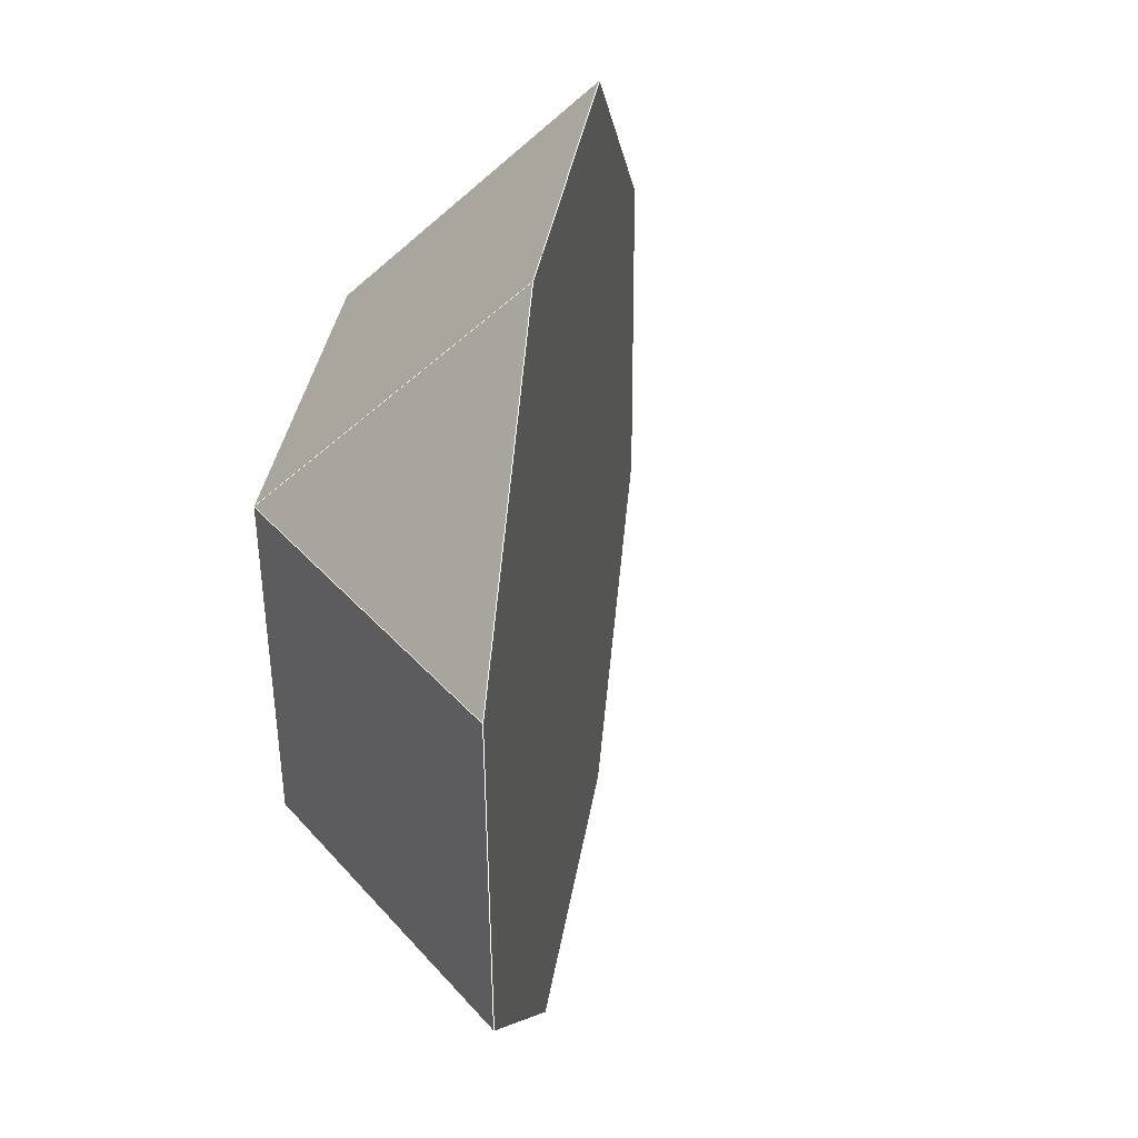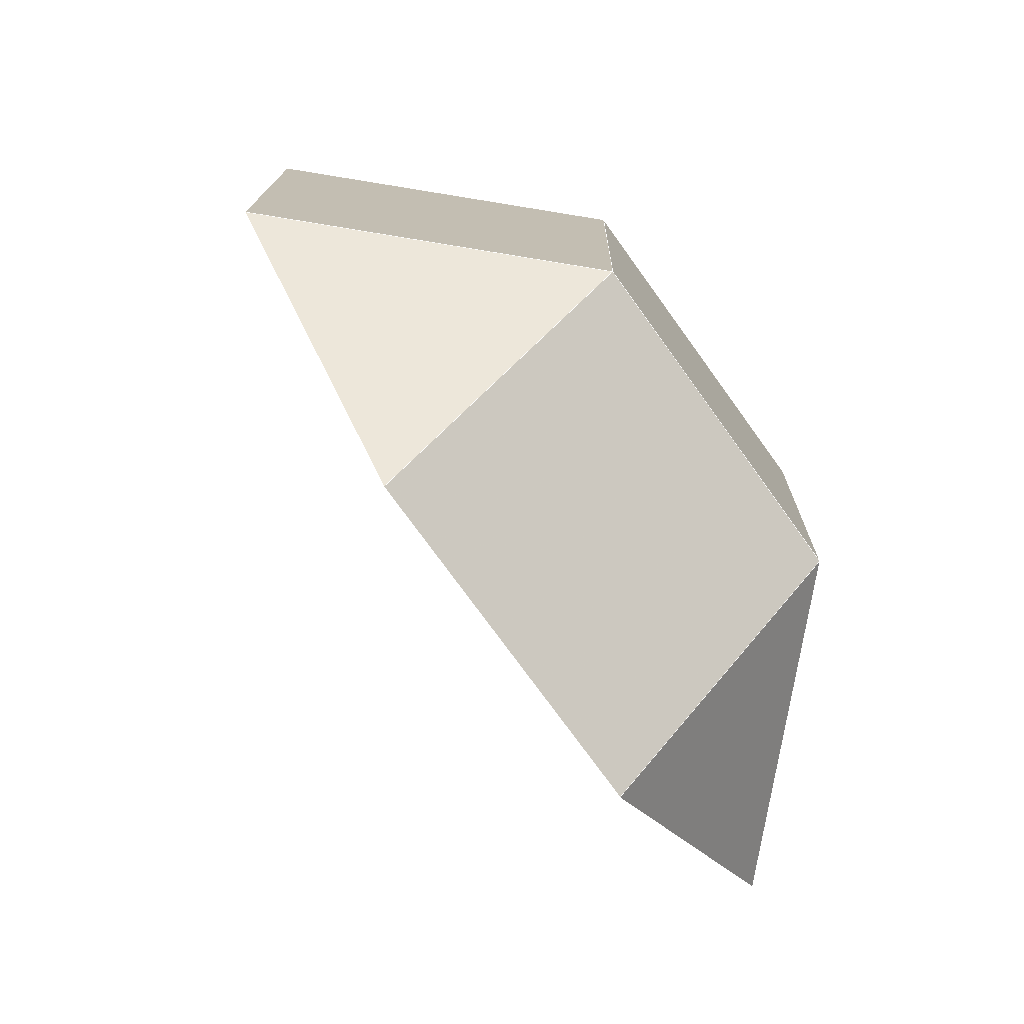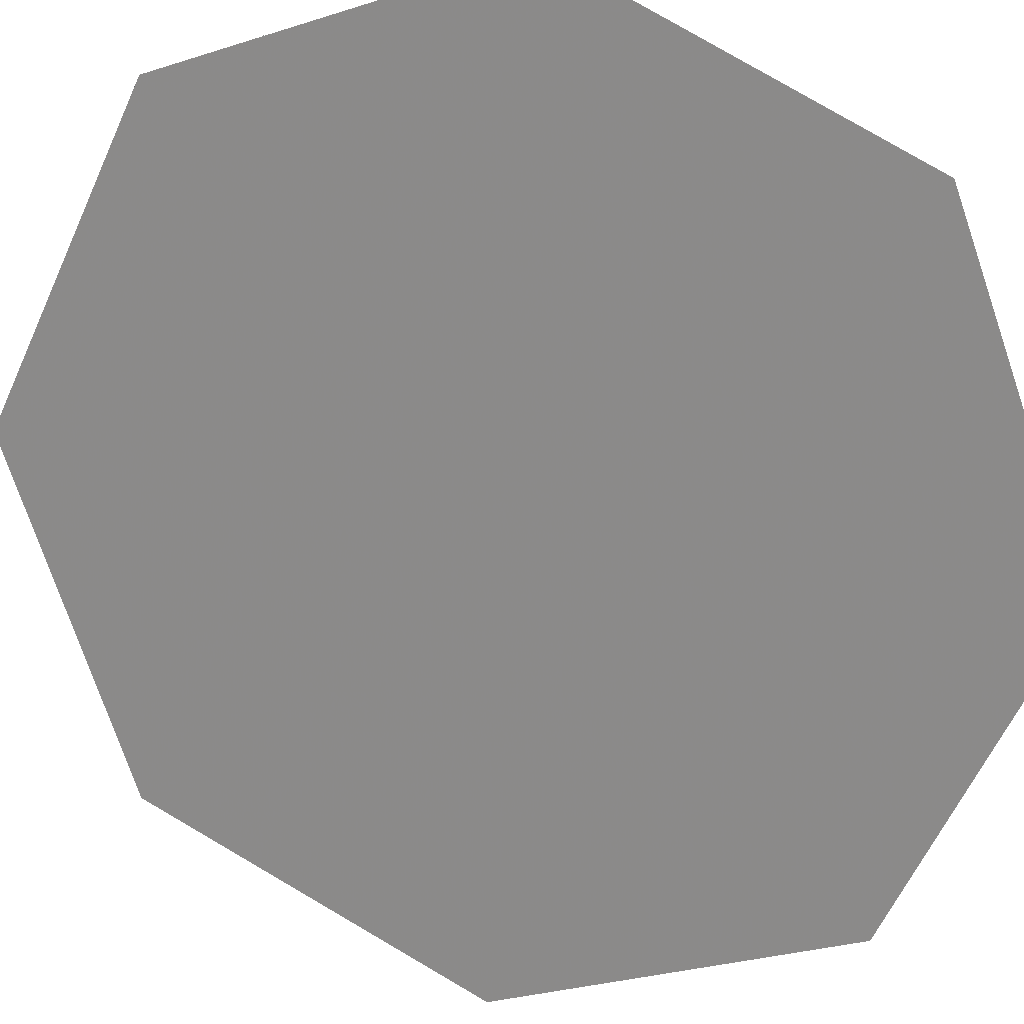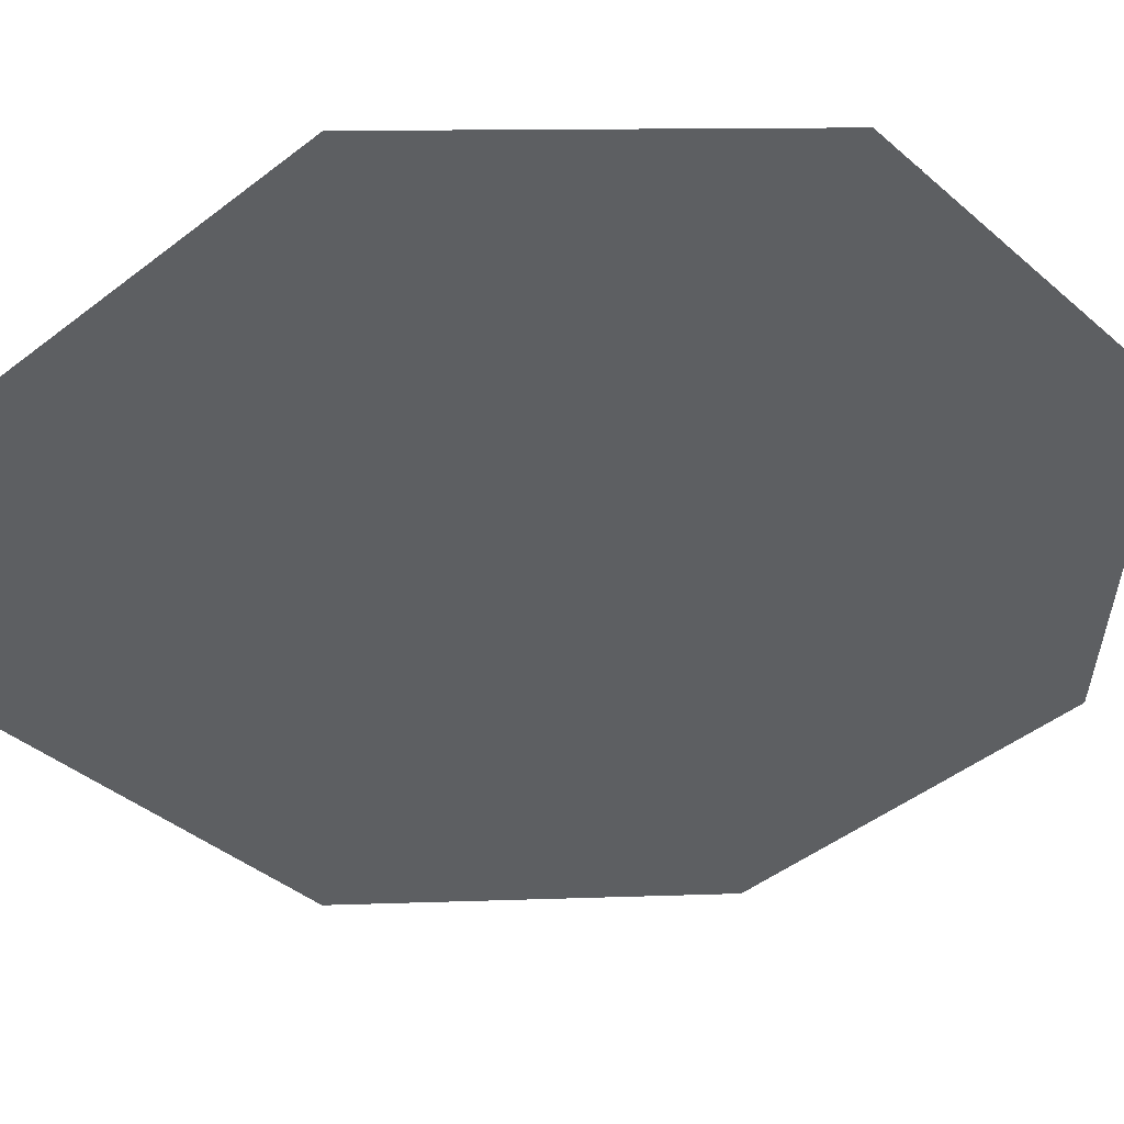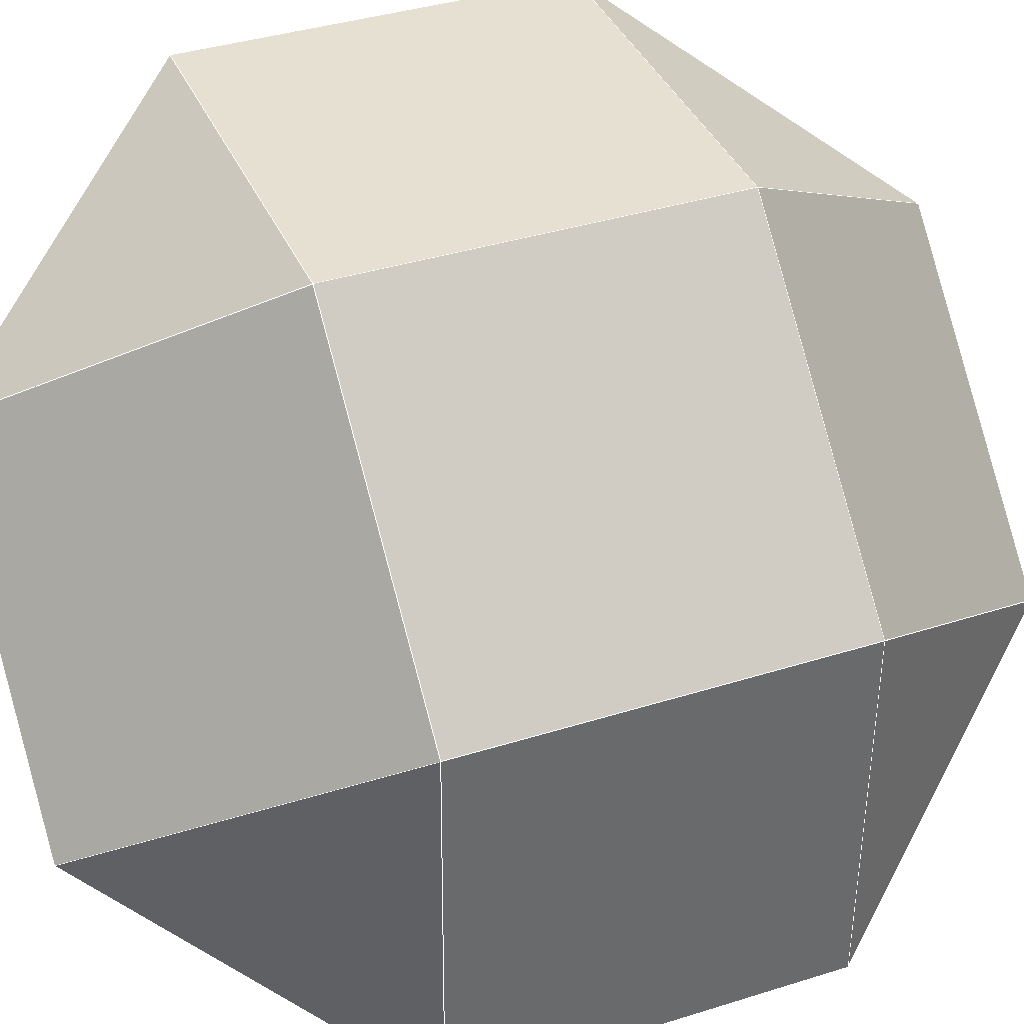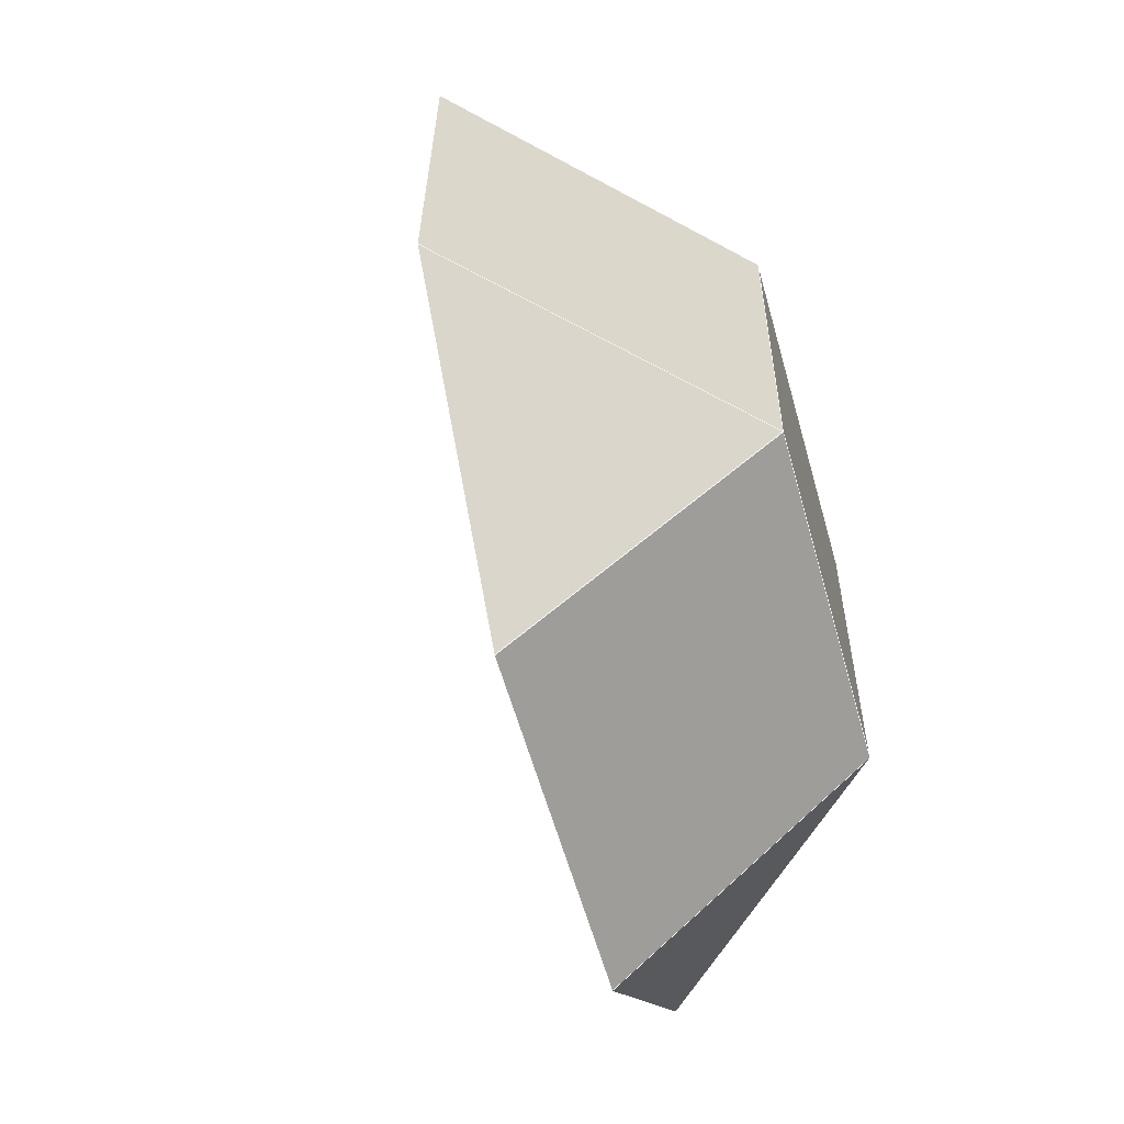
<metadata>
{"format":"obj","ext":"obj","renderer":"f3d","projection":"perspective","resolution":1024,"background":"white","views":[{"elev":36.6,"azim":-36.9,"up":"+Z"},{"elev":-73.6,"azim":169.8,"up":"+Z"},{"elev":-26.8,"azim":114.8,"up":"+Y"},{"elev":2.9,"azim":83.7,"up":"+Y"},{"elev":39.7,"azim":-113.0,"up":"+Y"},{"elev":-58.2,"azim":149.7,"up":"+Z"}]}
</metadata>
<code>
o PolyhedronMesh
v -0.5109 -0.0004607 -0.3856
v -0.5248 -0.7535 -0.3961
v -0.1321 -0.3767 -0.9169
v 0.03127 0.5221 -0.369
v 0.4101 0.1458 -0.9003
v 0.7842 0.5081 -0.3561
v 0.01819 0.5118 0.384
v 0.7712 0.4978 0.3969
v 0.3785 0.121 0.9176
v -0.524 -0.01073 0.3674
v -0.1637 -0.4015 0.9011
v -0.5379 -0.7637 0.3569
v -0.524 -0.01073 0.3674
v -0.5109 -0.0004607 -0.3856
v 0.03127 0.5221 -0.369
v 0.01819 0.5118 0.384
v -0.5109 -0.0004607 -0.3856
v -0.524 -0.01073 0.3674
v -0.5379 -0.7637 0.3569
v -0.5248 -0.7535 -0.3961
v 0.03127 0.5221 -0.369
v -0.5109 -0.0004607 -0.3856
v -0.1321 -0.3767 -0.9169
v 0.4101 0.1458 -0.9003
v 0.01819 0.5118 0.384
v 0.03127 0.5221 -0.369
v 0.7842 0.5081 -0.3561
v 0.7712 0.4978 0.3969
v -0.524 -0.01073 0.3674
v 0.01819 0.5118 0.384
v 0.3785 0.121 0.9176
v -0.1637 -0.4015 0.9011
v -0.1637 -0.4015 0.9011
v 0.3785 0.121 0.9176
v 0.7712 0.4978 0.3969
v 0.7842 0.5081 -0.3561
v 0.4101 0.1458 -0.9003
v -0.1321 -0.3767 -0.9169
v -0.5248 -0.7535 -0.3961
v -0.5379 -0.7637 0.3569
f 1 2 3
f 4 5 6
f 7 8 9
f 10 11 12
f 13 14 15
f 13 15 16
f 17 18 19
f 17 19 20
f 21 22 23
f 21 23 24
f 25 26 27
f 25 27 28
f 29 30 31
f 29 31 32
f 33 34 35
f 33 35 36
f 33 36 37
f 33 37 38
f 33 38 39
f 33 39 40
l 1 2
l 2 3
l 3 1
l 4 5
l 5 6
l 6 4
l 7 8
l 8 9
l 9 7
l 10 11
l 11 12
l 12 10
l 13 14
l 14 15
l 15 16
l 16 13
l 17 18
l 18 19
l 19 20
l 20 17
l 21 22
l 22 23
l 23 24
l 24 21
l 25 26
l 26 27
l 27 28
l 28 25
l 29 30
l 30 31
l 31 32
l 32 29
l 33 34
l 34 35
l 35 36
l 36 37
l 37 38
l 38 39
l 39 40
l 40 33

</code>
